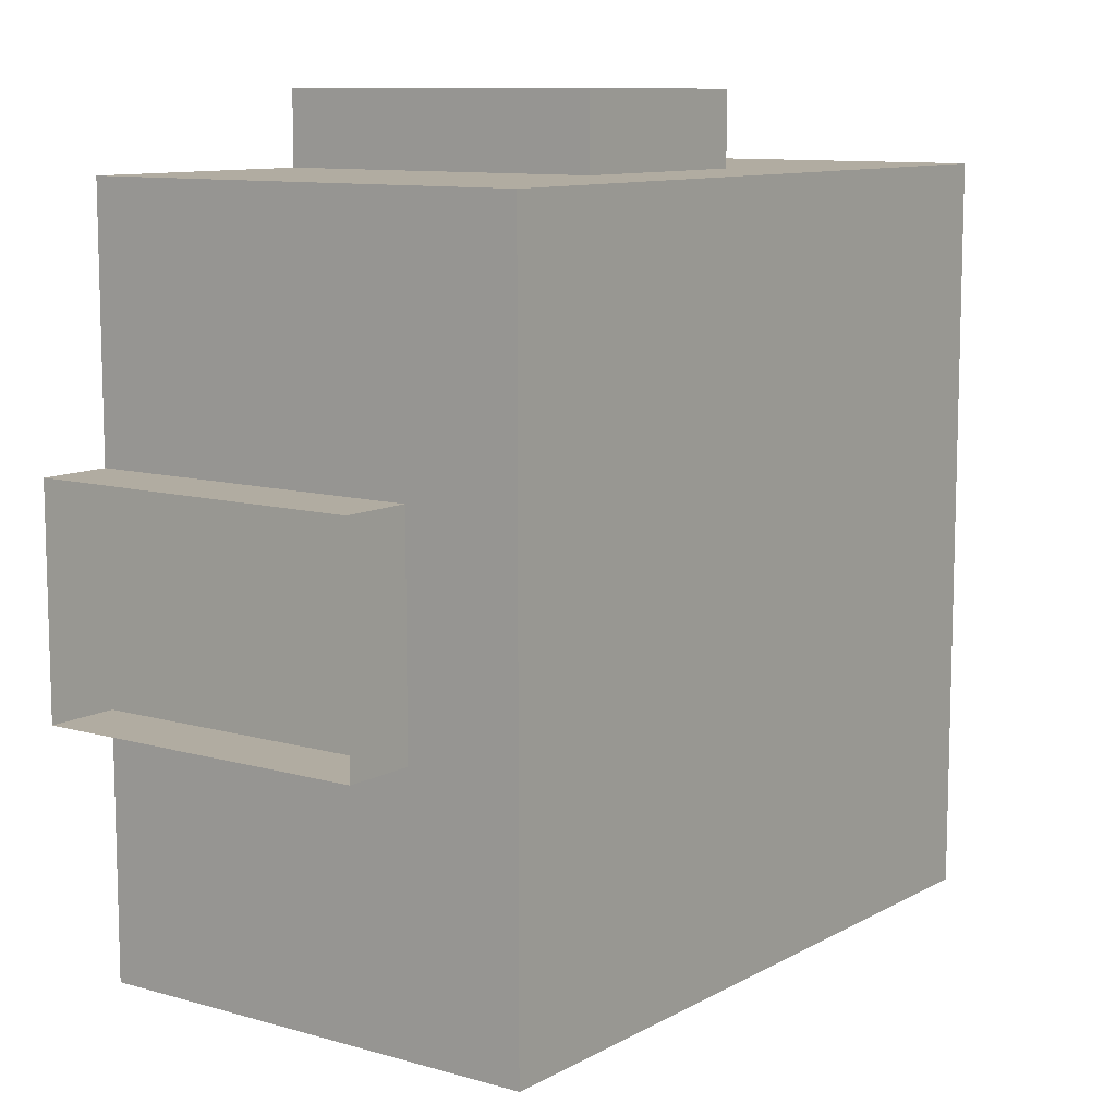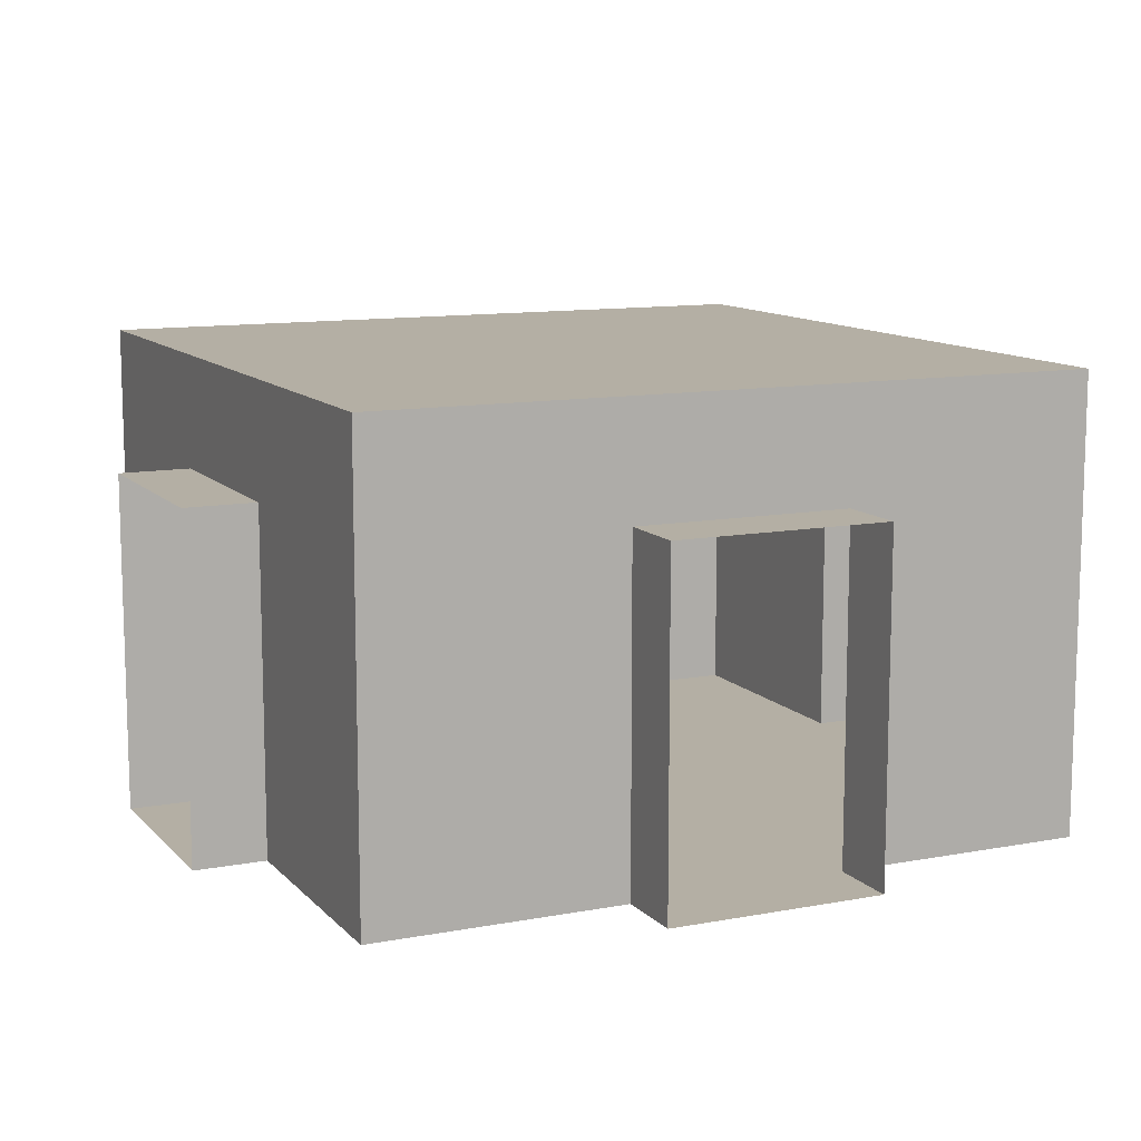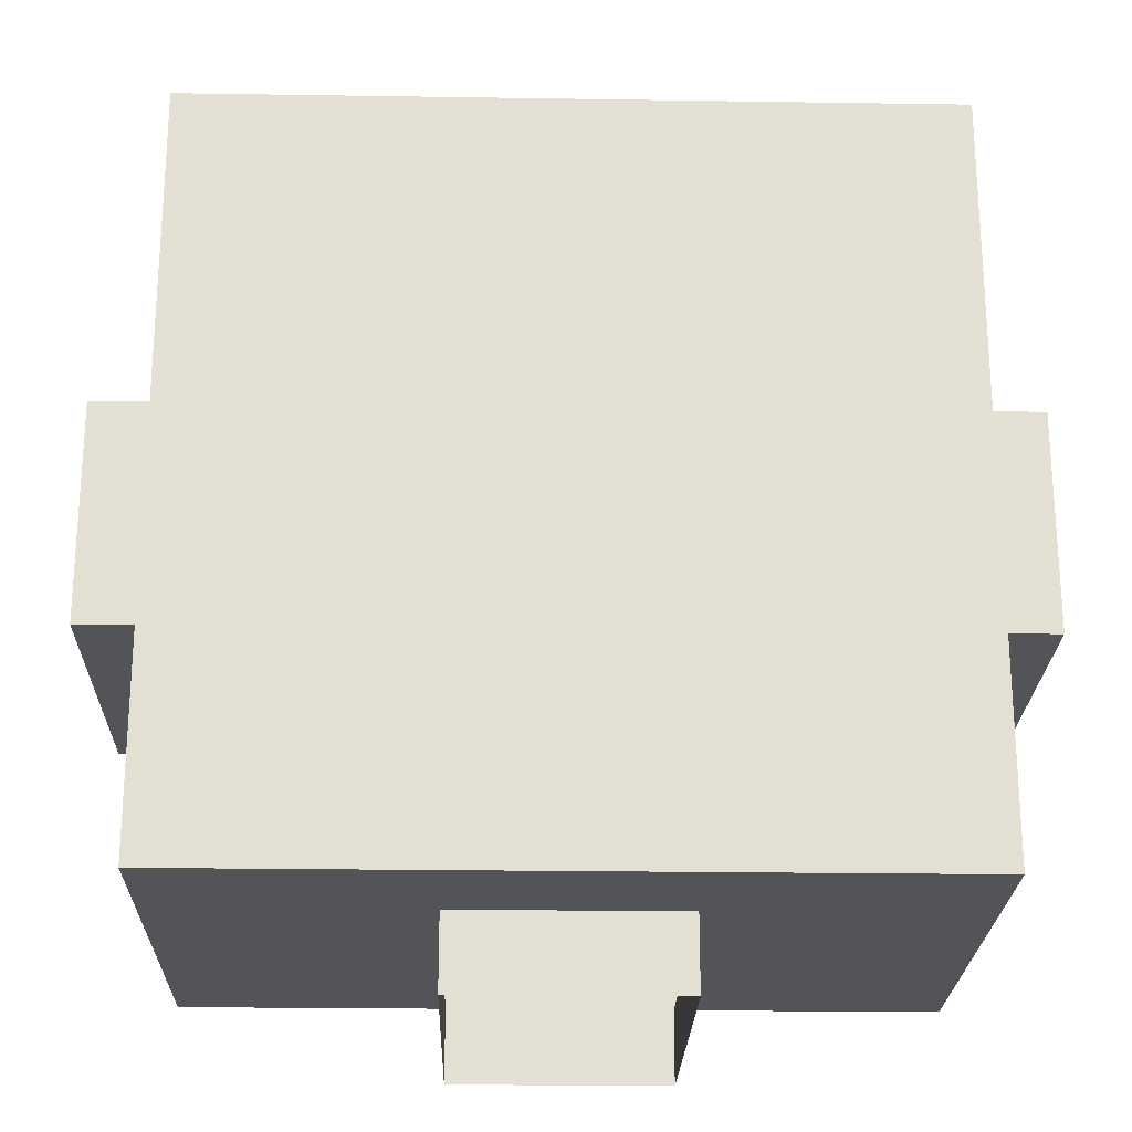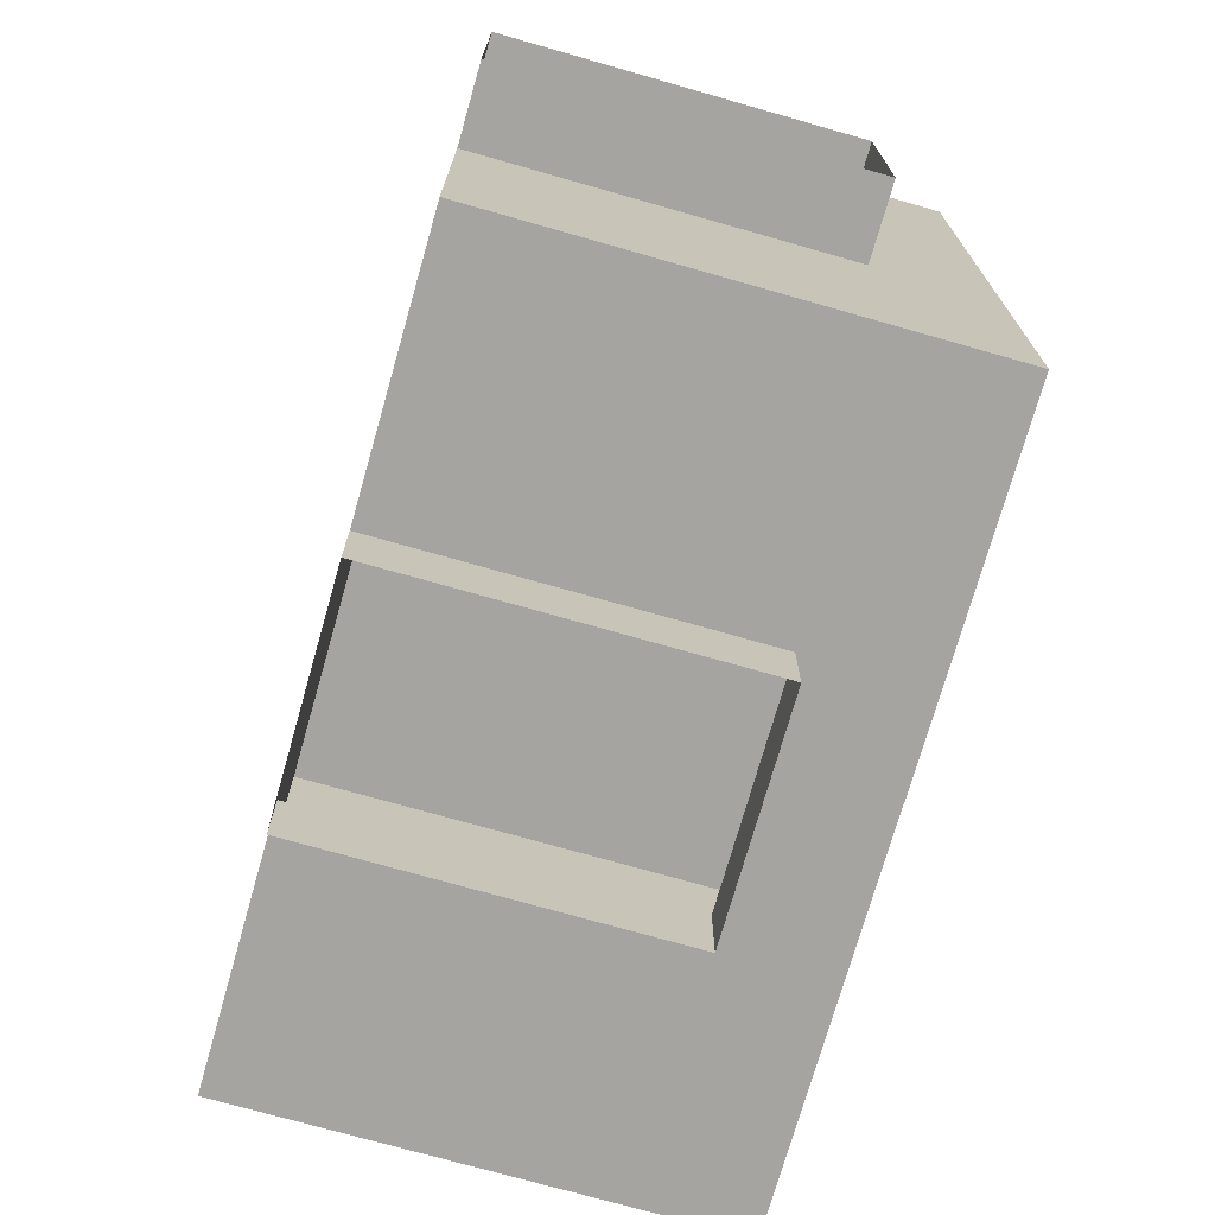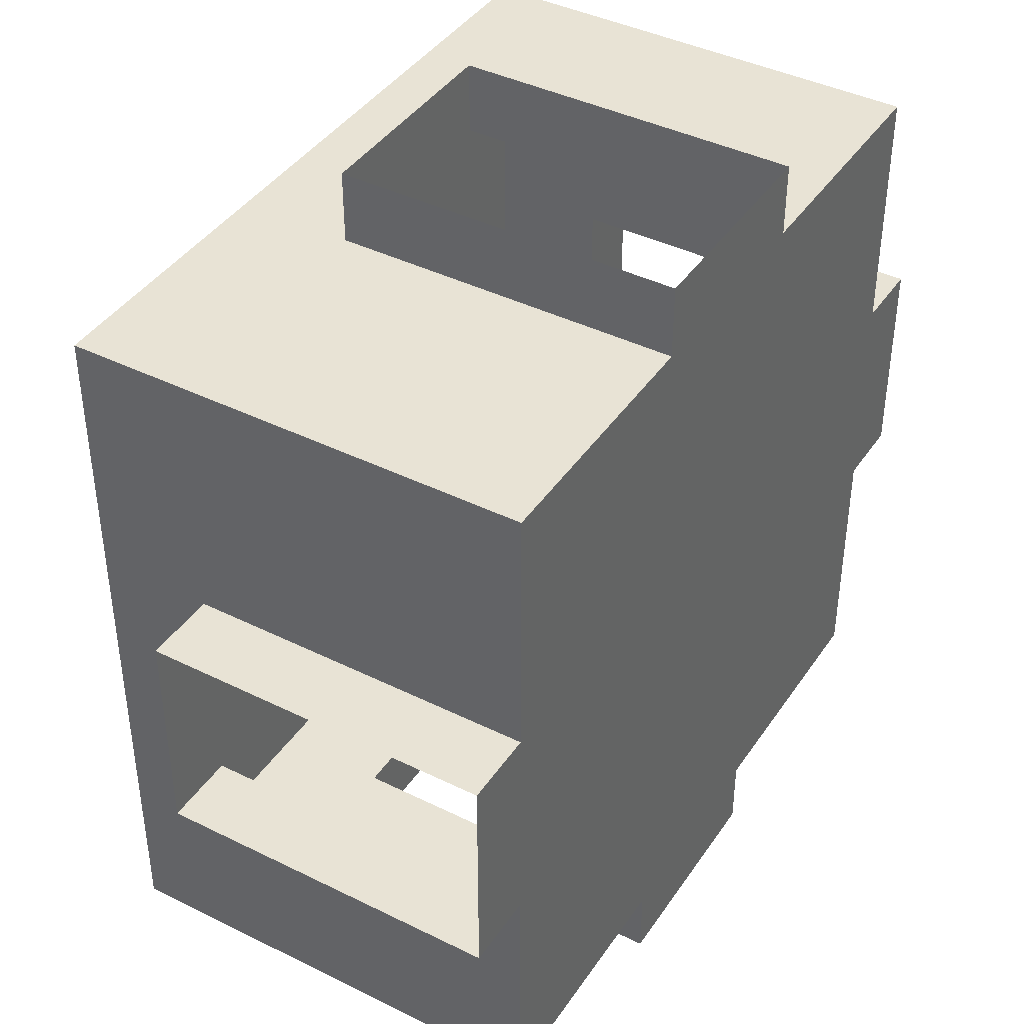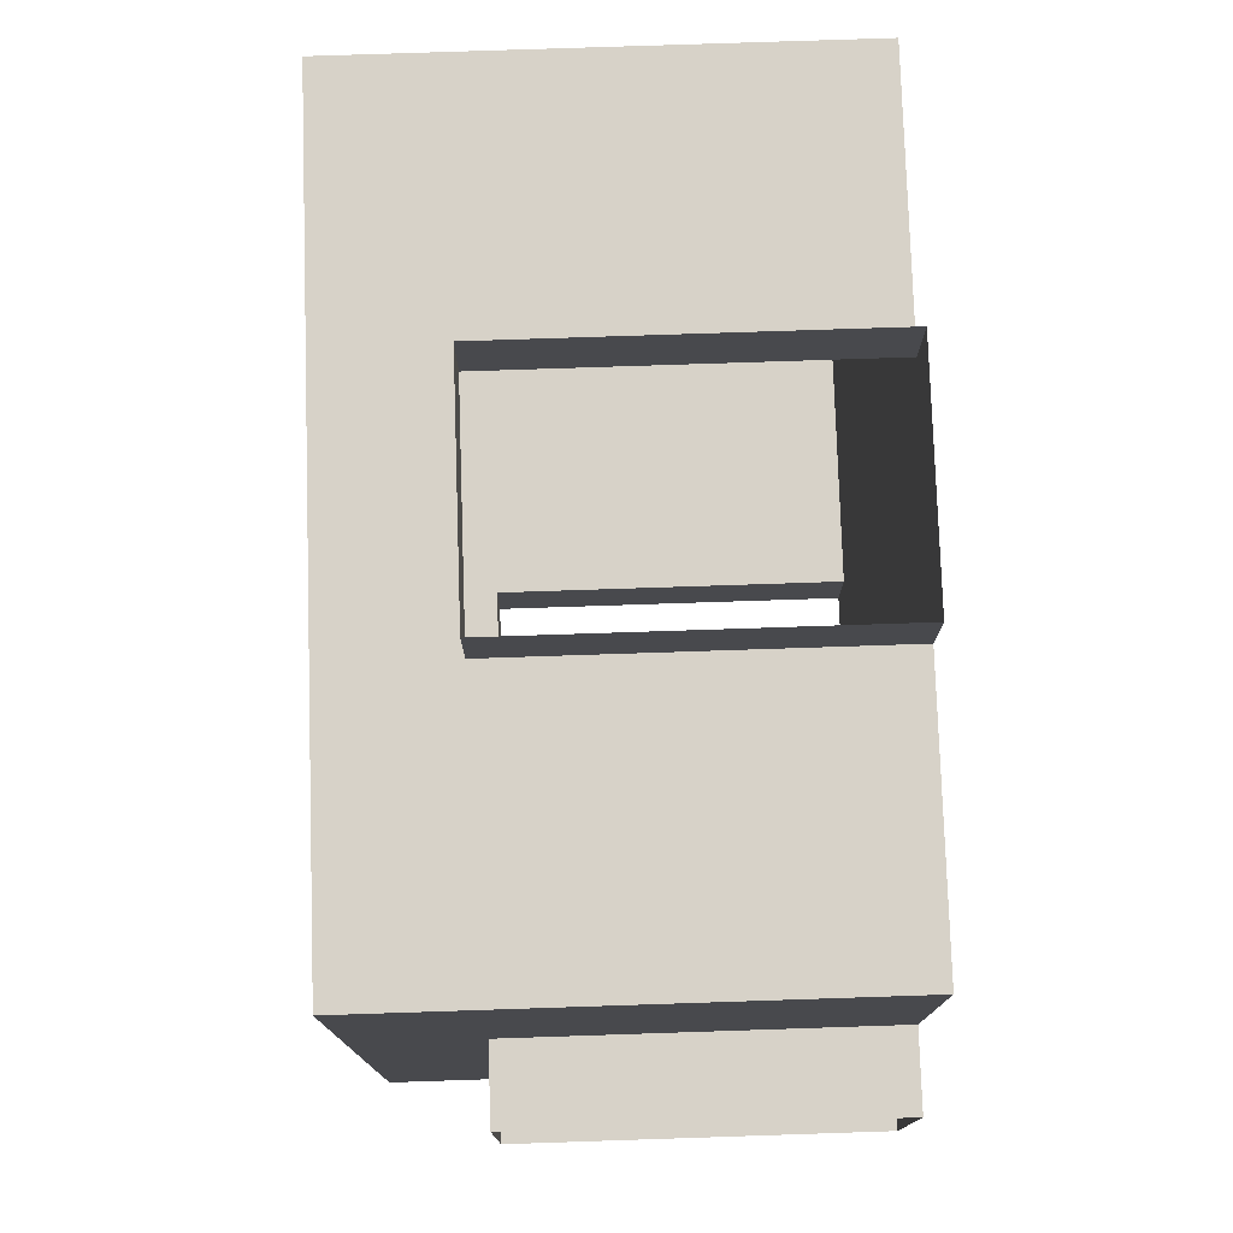
<metadata>
{"format":"obj","ext":"obj","renderer":"f3d","projection":"perspective","resolution":1024,"background":"white","views":[{"elev":10.2,"azim":126.2,"up":"+Z"},{"elev":11.3,"azim":-114.8,"up":"+Y"},{"elev":-23.2,"azim":178.5,"up":"+Z"},{"elev":-73.4,"azim":74.1,"up":"+Z"},{"elev":41.2,"azim":-59.0,"up":"+Z"},{"elev":77.4,"azim":-91.9,"up":"+Z"}]}
</metadata>
<code>
o Cube
v 2.5 0 2.5
v 2.5 3.125 2.5
v 2.5 1.562 2.5
v 2.5 0 0.75
v 2.5 2.344 2.5
v 2.5 3.125 0.75
v 0.75 0 2.5
v 2.5 0.7812 2.5
v 0.75 3.125 2.5
v 2.5 1.562 0.75
v 0.75 1.562 2.5
v 2.5 2.344 0.75
v 0.75 0 0.75
v 3 0.7812 0.75
v 3 2.344 0.75
v 0.75 3.125 0.75
v 3 1.562 0.75
v 2.5 0.7812 0.75
v 0.75 2.344 2.5
v 0.75 0.7812 2.5
v 3 0 0.75
v 0.75 0 3
v 0.75 1.562 3
v 0.75 2.344 3
v 0.75 0.7812 3
v -2.5 0 2.5
v -2.5 3.125 2.5
v 0 0 2.5
v -2.5 1.562 2.5
v 1e-06 3.125 2.5
v -2.5 0 0.75
v -2.5 2.344 2.5
v -2.5 3.125 0.75
v -0.75 0 2.5
v -2.5 0.7812 2.5
v -0.75 3.125 2.5
v -0 0 0.75
v 1e-06 3.125 0.75
v -2.5 1.562 0.75
v 1e-06 2.344 2.5
v -0.75 1.562 2.5
v -2.5 2.344 0.75
v -0.75 0 0.75
v -3 0.7812 0.75
v -3 2.344 0.75
v -0.75 3.125 0.75
v -3 1.562 0.75
v -2.5 0.7812 0.75
v -0.75 2.344 2.5
v -0.75 0.7812 2.5
v -3 0 0.75
v 0 0 3
v -0.75 0 3
v 1e-06 2.344 3
v -0.75 1.562 3
v -0.75 2.344 3
v -0.75 0.7812 3
v 2.5 0 -2.5
v 2.5 3.125 -2.5
v 2.5 0 0
v 2.5 1.562 -2.5
v 2.5 3.125 -1e-06
v 2.5 0 -0.75
v 2.5 2.344 -2.5
v 2.5 3.125 -0.75
v 0.75 0 -2.5
v 2.5 0.7812 -2.5
v 0.75 3.125 -2.5
v 0.75 0 0
v 0.75 3.125 -1e-06
v 2.5 2.344 -1e-06
v 2.5 1.562 -0.75
v 0.75 1.562 -2.5
v 2.5 2.344 -0.75
v 0.75 0 -0.75
v 3 0.7812 -0.75
v 3 2.344 -0.75
v 0.75 3.125 -0.75
v 3 1.562 -0.75
v 3 2.344 -1e-06
v 2.5 0.7812 -0.75
v 0.75 2.344 -2.5
v 0.75 0.7812 -2.5
v 3 0 -0.75
v 3 0 0
v 0.75 0 -3
v 0.75 1.562 -3
v 0.75 2.344 -3
v 0.75 0.7812 -3
v -2.5 0 -2.5
v -2.5 3.125 -2.5
v -2.5 0 0
v 0 0 -2.5
v -2.5 1.562 -2.5
v -2.5 3.125 -1e-06
v 1e-06 3.125 -2.5
v -0 0 0
v 0 3.125 -0
v -2.5 0 -0.75
v -2.5 2.344 -2.5
v -2.5 3.125 -0.75
v -0.75 0 -2.5
v -2.5 0.7812 -2.5
v -0.75 3.125 -2.5
v -0 0 -0.75
v -0.75 0 0
v -0.75 3.125 -1e-06
v 1e-06 3.125 -0.75
v -2.5 2.344 -1e-06
v -2.5 1.562 -0.75
v 1e-06 2.344 -2.5
v -0.75 1.562 -2.5
v -2.5 2.344 -0.75
v -0.75 0 -0.75
v -3 0.7812 -0.75
v -3 2.344 -0.75
v -0.75 3.125 -0.75
v -3 1.562 -0.75
v -3 2.344 -1e-06
v -2.5 0.7812 -0.75
v -0.75 2.344 -2.5
v -0.75 0.7812 -2.5
v -3 0 -0.75
v -3 0 0
v 0 0 -3
v -0.75 0 -3
v 1e-06 2.344 -3
v -0.75 1.562 -3
v -0.75 2.344 -3
v -0.75 0.7812 -3
f 12 5 2 6
f 13 37 28 7
f 16 9 30 38
f 18 8 3 10
f 19 40 30 9
f 71 12 6 62
f 10 3 5 12
f 4 13 7 1
f 60 69 13 4
f 69 97 37 13
f 70 16 38 98
f 62 6 16 70
f 6 2 9 16
f 4 1 8 18
f 5 19 9 2
f 3 11 19 5
f 8 20 11 3
f 1 7 20 8
f 60 4 21 85
f 10 12 15 17
f 12 71 80 15
f 18 10 17 14
f 4 18 14 21
f 20 7 22 25
f 11 20 25 23
f 40 19 24 54
f 19 11 23 24
f 7 28 52 22
f 42 33 27 32
f 43 34 28 37
f 46 38 30 36
f 48 39 29 35
f 49 36 30 40
f 109 95 33 42
f 39 42 32 29
f 31 26 34 43
f 92 31 43 106
f 106 43 37 97
f 107 98 38 46
f 95 107 46 33
f 33 46 36 27
f 31 48 35 26
f 32 27 36 49
f 29 32 49 41
f 35 29 41 50
f 26 35 50 34
f 92 124 51 31
f 39 47 45 42
f 42 45 119 109
f 48 44 47 39
f 31 51 44 48
f 50 57 53 34
f 41 55 57 50
f 40 54 56 49
f 49 56 55 41
f 34 53 52 28
f 74 65 59 64
f 75 66 93 105
f 78 108 96 68
f 81 72 61 67
f 82 68 96 111
f 71 62 65 74
f 72 74 64 61
f 63 58 66 75
f 60 63 75 69
f 69 75 105 97
f 70 98 108 78
f 62 70 78 65
f 65 78 68 59
f 63 81 67 58
f 64 59 68 82
f 61 64 82 73
f 67 61 73 83
f 58 67 83 66
f 60 85 84 63
f 72 79 77 74
f 74 77 80 71
f 81 76 79 72
f 63 84 76 81
f 83 89 86 66
f 73 87 89 83
f 111 127 88 82
f 82 88 87 73
f 66 86 125 93
f 113 100 91 101
f 114 105 93 102
f 117 104 96 108
f 120 103 94 110
f 121 111 96 104
f 109 113 101 95
f 110 94 100 113
f 99 114 102 90
f 92 106 114 99
f 106 97 105 114
f 107 117 108 98
f 95 101 117 107
f 101 91 104 117
f 99 90 103 120
f 100 121 104 91
f 94 112 121 100
f 103 122 112 94
f 90 102 122 103
f 92 99 123 124
f 110 113 116 118
f 113 109 119 116
f 120 110 118 115
f 99 120 115 123
f 122 102 126 130
f 112 122 130 128
f 111 121 129 127
f 121 112 128 129
f 102 93 125 126

</code>
